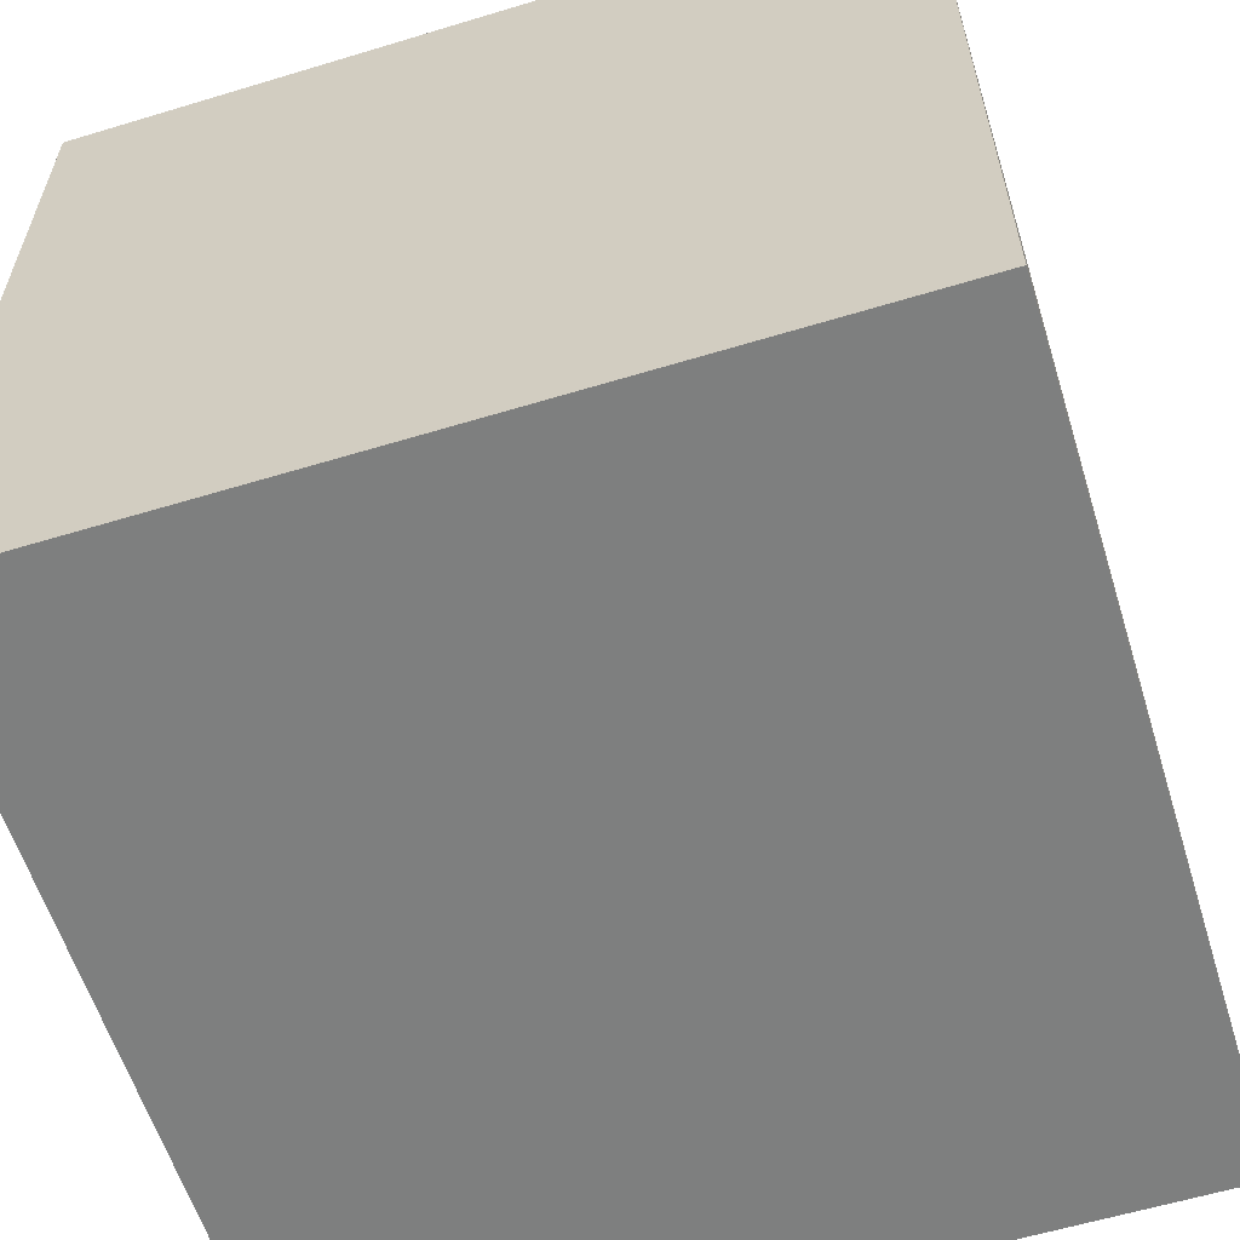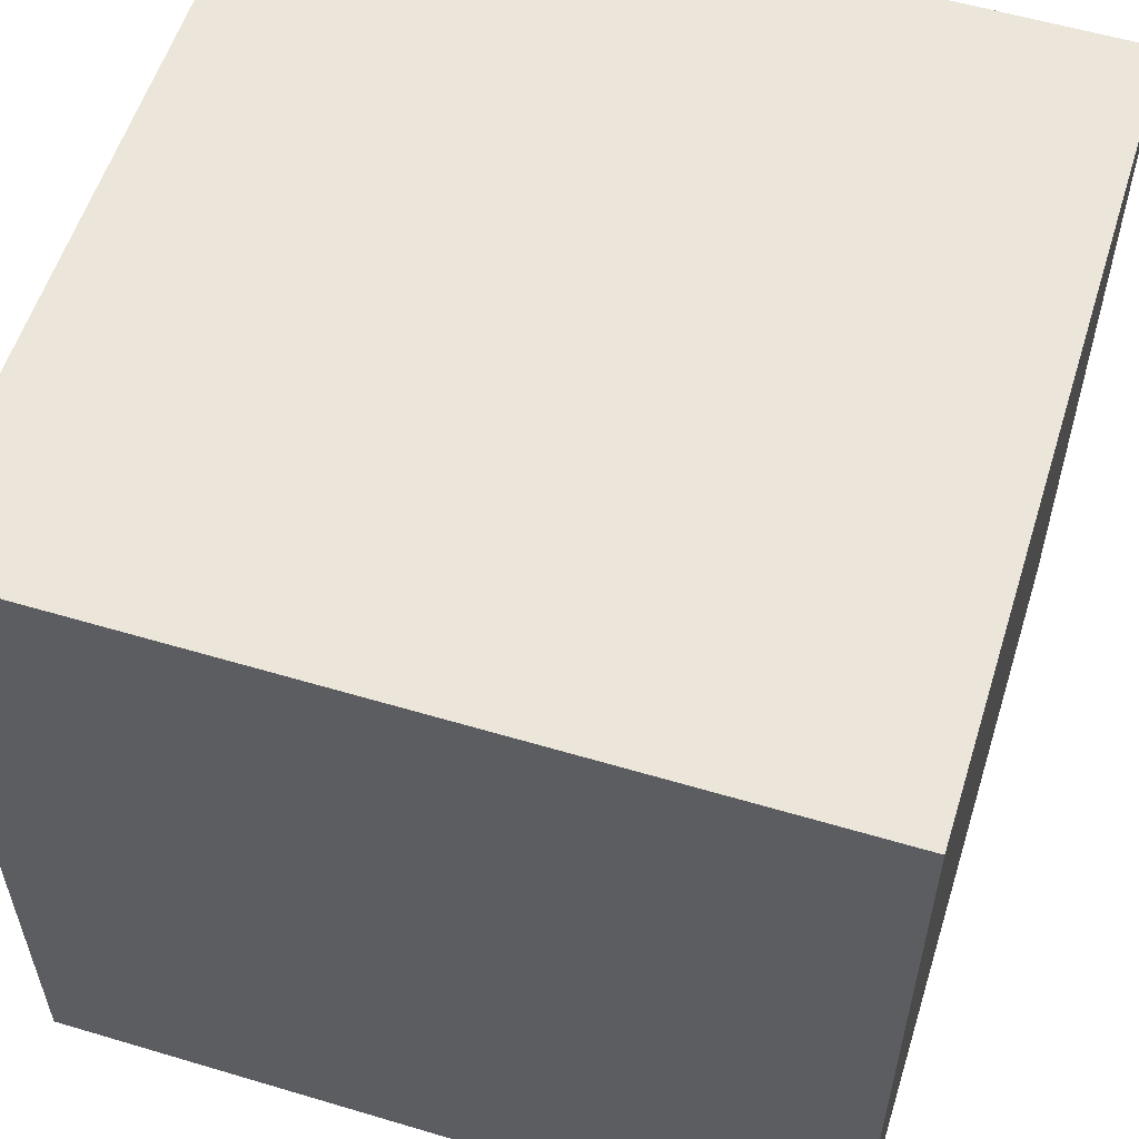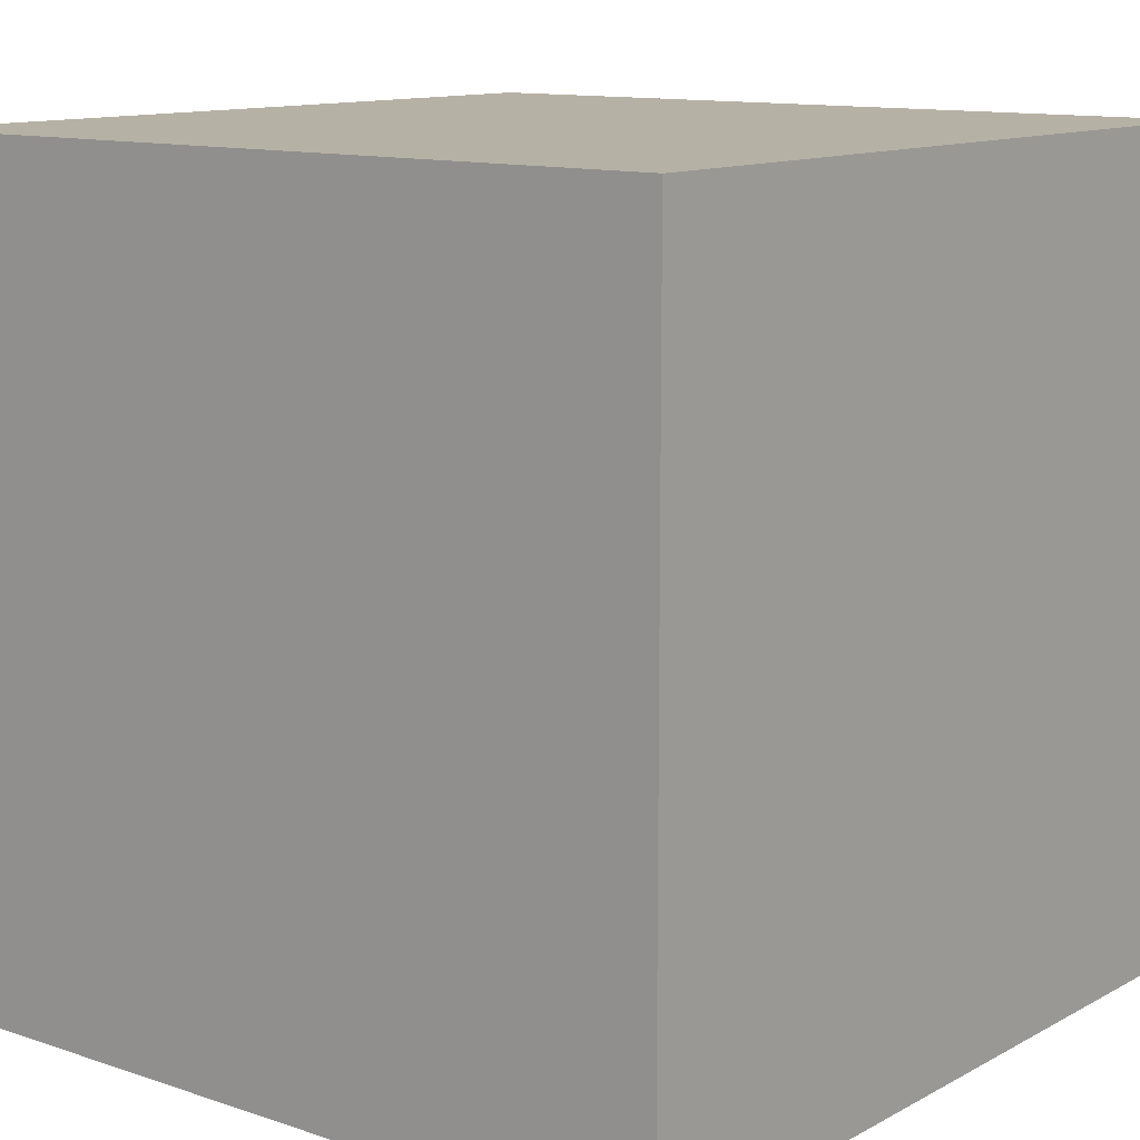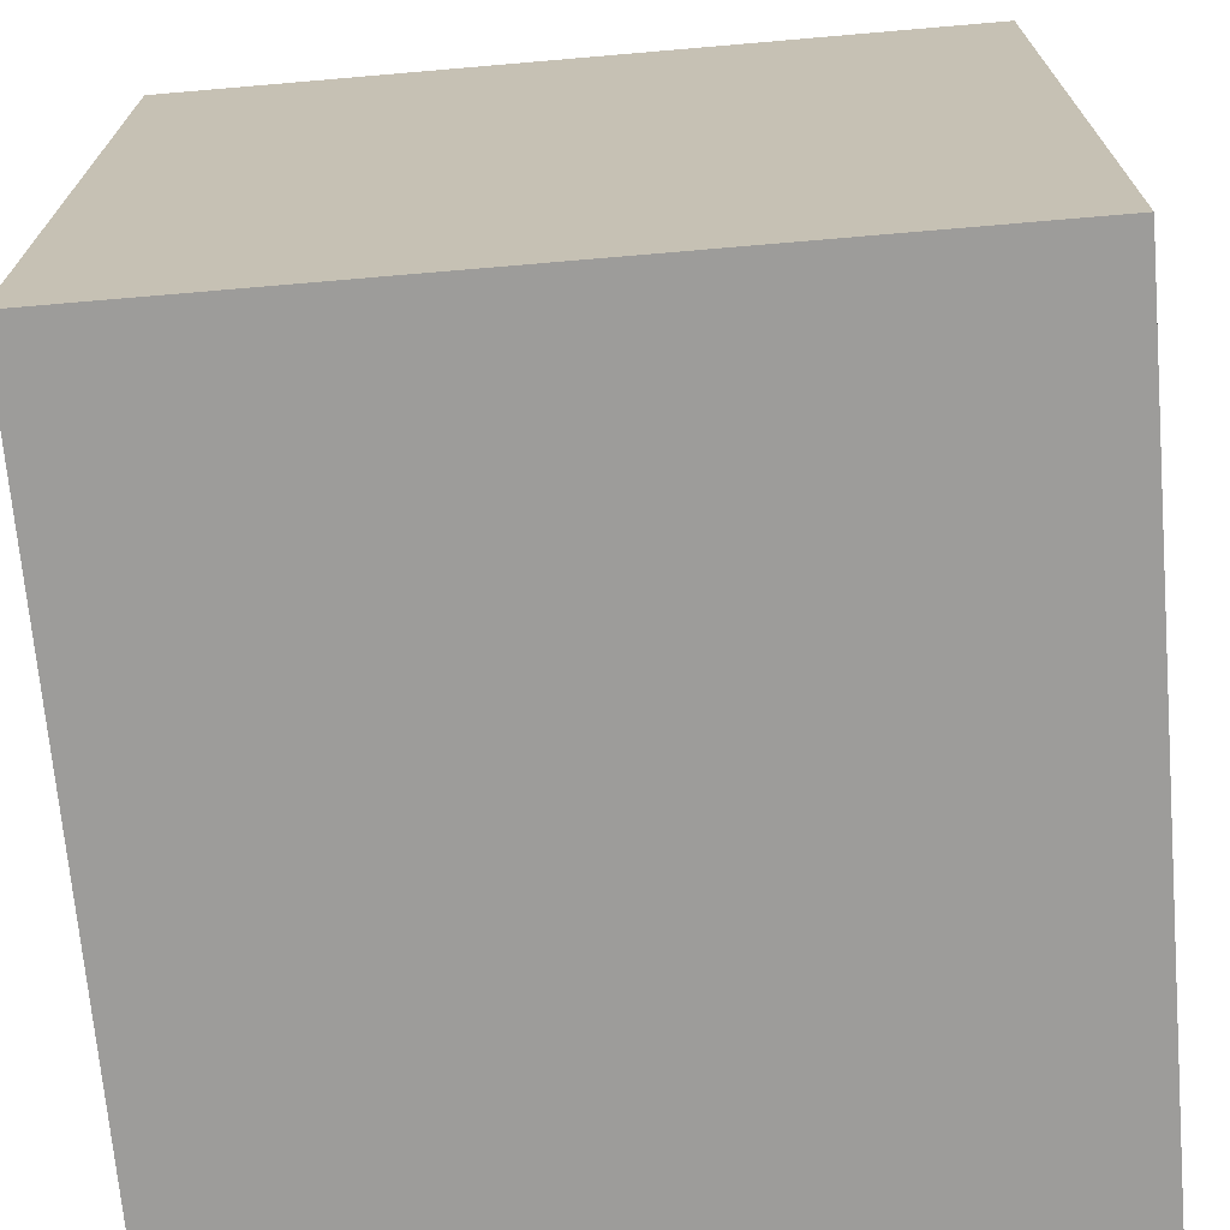
<metadata>
{"format":"obj","ext":"obj","renderer":"f3d","projection":"perspective","resolution":1024,"background":"white","views":[{"elev":-59.6,"azim":107.3,"up":"+Y"},{"elev":56.8,"azim":107.3,"up":"+Y"},{"elev":12.0,"azim":-51.5,"up":"+Y"},{"elev":-70.3,"azim":-85.1,"up":"+Z"}]}
</metadata>
<code>
o
v -0.4 -3.2 0.4
v -0.4 -3.2 0.3
v -0.4 -3.2 0.2
v -0.4 -3.2 -0.1
v -0.4 -3.2 -0.2
v -0.4 -3.2 -0.4
v -0.4 -3.2 -0.5
v -0.4 -3.1 0.3
v -0.4 -3.1 0.2
v -0.4 -3.1 0.1
v -0.4 -3.1 -0.1
v -0.4 -3.1 -0.2
v -0.4 -3 0.4
v -0.4 -3 0.3
v -0.4 -3 -0.2
v -0.4 -3 -0.3
v -0.4 -3 -0.4
v -0.4 -3 -0.5
v -0.4 -2.9 0.2
v -0.4 -2.9 0.1
v -0.4 -2.9 0
v -0.4 -2.9 -0.2
v -0.4 -2.9 -0.3
v -0.4 -2.9 -0.4
v -0.4 -2.8 0.4
v -0.4 -2.8 0.3
v -0.4 -2.8 0.1
v -0.4 -2.8 0
v -0.4 -2.7 0.3
v -0.4 -2.7 0.2
v -0.4 -2.7 -0.1
v -0.4 -2.7 -0.2
v -0.4 -2.7 -0.3
v -0.4 -2.7 -0.4
v -0.4 -2.7 -0.5
v -0.4 -2.6 -0.1
v -0.4 -2.6 -0.2
v -0.4 -2.6 -0.3
v -0.4 -2.5 0.3
v -0.4 -2.5 0.2
v -0.4 -2.5 0.1
v -0.4 -2.5 -0.4
v -0.4 -2.5 -0.5
v -0.4 -2.4 -0.2
v -0.4 -2.4 -0.3
v -0.4 -2.4 -0.5
v -0.4 -2.3 0.4
v -0.4 -2.3 0.2
v -0.4 -2.3 0.1
v -0.4 -2.3 -0.3
v -0.4 -2.3 -0.5
v 0.5 -3.2 0.4
v 0.5 -3.2 0.3
v 0.5 -3.2 0.2
v 0.5 -3.2 0
v 0.5 -3.2 -0.2
v 0.5 -3.2 -0.3
v 0.5 -3.2 -0.5
v 0.5 -3.1 0.2
v 0.5 -3.1 0.1
v 0.5 -3.1 -0.1
v 0.5 -3.1 -0.2
v 0.5 -3.1 -0.3
v 0.5 -3.1 -0.4
v 0.5 -3.1 -0.5
v 0.5 -3 0.4
v 0.5 -3 0.3
v 0.5 -3 0.2
v 0.5 -3 0.1
v 0.5 -3 0
v 0.5 -2.9 0
v 0.5 -2.9 -0.1
v 0.5 -2.9 -0.2
v 0.5 -2.9 -0.4
v 0.5 -2.9 -0.5
v 0.5 -2.8 0
v 0.5 -2.8 -0.1
v 0.5 -2.8 -0.2
v 0.5 -2.8 -0.3
v 0.5 -2.7 0.3
v 0.5 -2.7 0.2
v 0.5 -2.7 0.1
v 0.5 -2.6 -0.1
v 0.5 -2.6 -0.2
v 0.5 -2.6 -0.3
v 0.5 -2.5 0.4
v 0.5 -2.5 0.3
v 0.5 -2.5 0.2
v 0.5 -2.5 -0.4
v 0.5 -2.5 -0.5
v 0.5 -2.4 0
v 0.5 -2.4 -0.1
v 0.5 -2.4 -0.2
v 0.5 -2.3 0.4
v 0.5 -2.3 0.3
v 0.5 -2.3 0
v 0.5 -2.3 -0.1
v 0.5 -2.3 -0.4
v 0.5 -2.3 -0.5
v -0.4 -3.2 0.4
v -0.4 -3 0.4
v -0.4 -2.8 0.4
v -0.4 -2.3 0.4
v -0.3 -3.2 0.4
v -0.3 -3 0.4
v -0.3 -2.8 0.4
v -0.3 -2.5 0.4
v -0.3 -2.3 0.4
v -0.2 -3.2 0.4
v -0.2 -3 0.4
v -0.2 -2.8 0.4
v -0.2 -2.5 0.4
v -0.2 -2.3 0.4
v -0.1 -2.8 0.4
v -0.1 -2.5 0.4
v 0 -3 0.4
v 0 -2.8 0.4
v 0 -2.4 0.4
v 0 -2.3 0.4
v 0.1 -3.2 0.4
v 0.1 -3 0.4
v 0.1 -2.8 0.4
v 0.1 -2.6 0.4
v 0.1 -2.4 0.4
v 0.1 -2.3 0.4
v 0.2 -3.2 0.4
v 0.2 -3 0.4
v 0.2 -2.8 0.4
v 0.2 -2.6 0.4
v 0.2 -2.4 0.4
v 0.3 -3 0.4
v 0.3 -2.9 0.4
v 0.3 -2.8 0.4
v 0.3 -2.6 0.4
v 0.4 -3.2 0.4
v 0.4 -3 0.4
v 0.4 -2.9 0.4
v 0.4 -2.5 0.4
v 0.4 -2.3 0.4
v 0.5 -3.2 0.4
v 0.5 -3 0.4
v 0.5 -2.5 0.4
v 0.5 -2.3 0.4
v -0.4 -3.2 -0.5
v -0.4 -3 -0.5
v -0.4 -2.7 -0.5
v -0.4 -2.5 -0.5
v -0.4 -2.4 -0.5
v -0.4 -2.3 -0.5
v -0.3 -3.2 -0.5
v -0.3 -3 -0.5
v -0.3 -2.8 -0.5
v -0.3 -2.7 -0.5
v -0.3 -2.5 -0.5
v -0.3 -2.4 -0.5
v -0.3 -2.3 -0.5
v -0.2 -3.2 -0.5
v -0.2 -3.1 -0.5
v -0.2 -3 -0.5
v -0.2 -2.8 -0.5
v -0.2 -2.6 -0.5
v -0.1 -3.2 -0.5
v -0.1 -3.1 -0.5
v -0.1 -3 -0.5
v -0.1 -2.9 -0.5
v -0.1 -2.8 -0.5
v -0.1 -2.6 -0.5
v -0.1 -2.5 -0.5
v 0 -3 -0.5
v 0 -2.9 -0.5
v 0 -2.7 -0.5
v 0 -2.6 -0.5
v 0 -2.4 -0.5
v 0.1 -3.1 -0.5
v 0.1 -2.9 -0.5
v 0.1 -2.7 -0.5
v 0.1 -2.5 -0.5
v 0.2 -3.1 -0.5
v 0.2 -2.9 -0.5
v 0.2 -2.8 -0.5
v 0.2 -2.7 -0.5
v 0.2 -2.5 -0.5
v 0.3 -3.2 -0.5
v 0.3 -3.1 -0.5
v 0.3 -2.8 -0.5
v 0.3 -2.7 -0.5
v 0.3 -2.5 -0.5
v 0.4 -3.2 -0.5
v 0.4 -3.1 -0.5
v 0.4 -2.9 -0.5
v 0.4 -2.7 -0.5
v 0.4 -2.5 -0.5
v 0.4 -2.3 -0.5
v 0.5 -3.2 -0.5
v 0.5 -3.1 -0.5
v 0.5 -2.9 -0.5
v 0.5 -2.5 -0.5
v 0.5 -2.3 -0.5
v -0.4 -3.2 0.4
v -0.3 -3.2 0.4
v -0.2 -3.2 0.4
v 0.1 -3.2 0.4
v 0.2 -3.2 0.4
v 0.4 -3.2 0.4
v 0.5 -3.2 0.4
v -0.4 -3.2 0.3
v -0.3 -3.2 0.3
v 0.3 -3.2 0.3
v 0.4 -3.2 0.3
v 0.5 -3.2 0.3
v -0.4 -3.2 0.2
v -0.2 -3.2 0.2
v -0.1 -3.2 0.2
v 0.3 -3.2 0.2
v 0.4 -3.2 0.2
v 0.5 -3.2 0.2
v 0.1 -3.2 0.1
v 0.2 -3.2 0.1
v 0.3 -3.2 0.1
v -0.2 -3.2 0
v -0.1 -3.2 0
v 0 -3.2 0
v 0.4 -3.2 0
v 0.5 -3.2 0
v -0.4 -3.2 -0.1
v -0.3 -3.2 -0.1
v -0.4 -3.2 -0.2
v -0.3 -3.2 -0.2
v -0.2 -3.2 -0.2
v -0.1 -3.2 -0.2
v 0 -3.2 -0.2
v 0.2 -3.2 -0.2
v 0.3 -3.2 -0.2
v 0.4 -3.2 -0.2
v 0.5 -3.2 -0.2
v 0.2 -3.2 -0.3
v 0.3 -3.2 -0.3
v 0.4 -3.2 -0.3
v 0.5 -3.2 -0.3
v -0.4 -3.2 -0.4
v -0.3 -3.2 -0.4
v -0.2 -3.2 -0.4
v -0.1 -3.2 -0.4
v 0.2 -3.2 -0.4
v 0.3 -3.2 -0.4
v 0.4 -3.2 -0.4
v -0.4 -3.2 -0.5
v -0.3 -3.2 -0.5
v -0.2 -3.2 -0.5
v -0.1 -3.2 -0.5
v 0.3 -3.2 -0.5
v 0.4 -3.2 -0.5
v 0.5 -3.2 -0.5
v -0.4 -2.3 0.4
v -0.3 -2.3 0.4
v -0.2 -2.3 0.4
v 0 -2.3 0.4
v 0.1 -2.3 0.4
v 0.4 -2.3 0.4
v 0.5 -2.3 0.4
v -0.1 -2.3 0.3
v 0 -2.3 0.3
v 0.1 -2.3 0.3
v 0.3 -2.3 0.3
v 0.4 -2.3 0.3
v 0.5 -2.3 0.3
v -0.4 -2.3 0.2
v -0.3 -2.3 0.2
v -0.2 -2.3 0.2
v -0.4 -2.3 0.1
v -0.3 -2.3 0.1
v -0.2 -2.3 0.1
v -0.1 -2.3 0.1
v 0 -2.3 0.1
v 0.2 -2.3 0.1
v 0.3 -2.3 0.1
v 0.4 -2.3 0.1
v 0.2 -2.3 0
v 0.3 -2.3 0
v 0.4 -2.3 0
v 0.5 -2.3 0
v -0.3 -2.3 -0.1
v -0.2 -2.3 -0.1
v -0.1 -2.3 -0.1
v 0 -2.3 -0.1
v 0.1 -2.3 -0.1
v 0.3 -2.3 -0.1
v 0.4 -2.3 -0.1
v 0.5 -2.3 -0.1
v -0.1 -2.3 -0.2
v 0 -2.3 -0.2
v 0.1 -2.3 -0.2
v 0.2 -2.3 -0.2
v 0.3 -2.3 -0.2
v 0.4 -2.3 -0.2
v -0.4 -2.3 -0.3
v -0.3 -2.3 -0.3
v -0.2 -2.3 -0.3
v -0.1 -2.3 -0.3
v 0 -2.3 -0.3
v 0.1 -2.3 -0.3
v 0.2 -2.3 -0.3
v 0.3 -2.3 -0.3
v -0.2 -2.3 -0.4
v -0.1 -2.3 -0.4
v 0.1 -2.3 -0.4
v 0.2 -2.3 -0.4
v 0.4 -2.3 -0.4
v 0.5 -2.3 -0.4
v -0.4 -2.3 -0.5
v -0.3 -2.3 -0.5
v 0.4 -2.3 -0.5
v 0.5 -2.3 -0.5
f 8 2 1
f 8 3 2
f 9 4 3
f 9 3 8
f 10 4 9
f 11 5 4
f 11 4 10
f 12 6 5
f 12 5 11
f 13 8 1
f 13 9 8
f 14 9 13
f 15 11 10
f 15 6 12
f 15 12 11
f 16 6 15
f 17 7 6
f 17 6 16
f 18 7 17
f 19 9 14
f 19 10 9
f 20 15 10
f 20 10 19
f 21 15 20
f 22 16 15
f 22 15 21
f 23 18 17
f 23 16 22
f 23 17 16
f 24 18 23
f 25 14 13
f 26 19 14
f 26 14 25
f 26 20 19
f 27 21 20
f 27 20 26
f 28 22 21
f 28 21 27
f 28 23 22
f 29 26 25
f 29 27 26
f 29 28 27
f 30 28 29
f 31 23 28
f 31 28 30
f 32 23 31
f 33 24 23
f 33 23 32
f 34 18 24
f 34 24 33
f 35 18 34
f 36 32 31
f 36 31 30
f 37 33 32
f 37 32 36
f 37 34 33
f 38 34 37
f 39 30 29
f 39 29 25
f 40 36 30
f 40 30 39
f 40 37 36
f 41 37 40
f 42 34 38
f 42 35 34
f 43 35 42
f 44 37 41
f 44 38 37
f 45 43 42
f 45 38 44
f 45 42 38
f 46 43 45
f 47 39 25
f 47 40 39
f 48 41 40
f 48 40 47
f 49 44 41
f 49 41 48
f 49 45 44
f 50 46 45
f 50 45 49
f 51 46 50
f 53 54 59
f 54 55 59
f 59 55 60
f 55 56 61
f 56 57 62
f 61 56 62
f 57 58 63
f 62 57 63
f 63 58 64
f 64 58 65
f 52 53 66
f 53 59 67
f 66 53 67
f 59 60 67
f 67 60 68
f 60 55 69
f 68 60 69
f 55 61 70
f 69 55 70
f 69 70 71
f 70 61 71
f 61 62 72
f 71 61 72
f 62 63 73
f 72 62 73
f 63 64 73
f 64 65 74
f 73 64 74
f 74 65 75
f 69 71 76
f 71 72 76
f 72 73 77
f 76 72 77
f 74 75 77
f 73 74 77
f 77 75 78
f 78 75 79
f 67 68 80
f 66 67 80
f 68 69 81
f 80 68 81
f 69 76 82
f 81 69 82
f 76 77 82
f 77 78 82
f 81 82 83
f 82 78 83
f 78 79 84
f 83 78 84
f 79 75 85
f 84 79 85
f 66 80 86
f 80 81 87
f 86 80 87
f 81 83 88
f 87 81 88
f 85 75 89
f 84 85 89
f 89 75 90
f 88 83 91
f 87 88 91
f 83 84 92
f 91 83 92
f 84 89 93
f 92 84 93
f 86 87 94
f 87 91 95
f 94 87 95
f 91 92 96
f 95 91 96
f 92 93 97
f 96 92 97
f 93 89 98
f 97 93 98
f 89 90 98
f 98 90 99
f 104 101 100
f 105 102 101
f 105 101 104
f 106 103 102
f 106 102 105
f 107 103 106
f 108 103 107
f 109 105 104
f 110 106 105
f 110 105 109
f 110 107 106
f 111 107 110
f 112 108 107
f 112 107 111
f 113 108 112
f 114 111 110
f 114 110 109
f 114 112 111
f 115 113 112
f 115 112 114
f 116 114 109
f 116 115 114
f 117 115 116
f 118 113 115
f 118 115 117
f 119 113 118
f 120 116 109
f 121 117 116
f 121 116 120
f 122 118 117
f 122 117 121
f 123 118 122
f 124 119 118
f 124 118 123
f 125 119 124
f 126 121 120
f 127 123 122
f 127 121 126
f 127 122 121
f 128 123 127
f 129 124 123
f 129 123 128
f 130 125 124
f 130 124 129
f 131 128 127
f 131 127 126
f 132 128 131
f 133 129 128
f 133 128 132
f 134 130 129
f 134 129 133
f 135 131 126
f 136 132 131
f 136 131 135
f 137 133 132
f 137 132 136
f 137 134 133
f 138 130 134
f 138 134 137
f 139 125 130
f 139 130 138
f 140 136 135
f 141 138 137
f 141 136 140
f 141 137 136
f 142 139 138
f 142 138 141
f 143 139 142
f 144 145 150
f 145 146 151
f 150 145 151
f 151 146 152
f 146 147 153
f 152 146 153
f 147 148 154
f 153 147 154
f 148 149 155
f 154 148 155
f 155 149 156
f 150 151 157
f 157 151 158
f 151 152 159
f 158 151 159
f 153 154 160
f 159 152 160
f 152 153 160
f 160 154 161
f 157 158 162
f 158 159 163
f 162 158 163
f 159 160 163
f 163 160 164
f 164 160 165
f 160 161 166
f 165 160 166
f 161 154 167
f 166 161 167
f 154 155 168
f 167 154 168
f 164 165 169
f 162 163 169
f 163 164 169
f 165 166 170
f 169 165 170
f 166 167 170
f 170 167 171
f 167 168 172
f 171 167 172
f 155 156 173
f 172 168 173
f 168 155 173
f 162 169 174
f 169 170 174
f 170 171 175
f 174 170 175
f 171 172 176
f 175 171 176
f 172 173 176
f 176 173 177
f 162 174 178
f 174 175 178
f 175 176 179
f 178 175 179
f 179 176 180
f 176 177 181
f 180 176 181
f 177 173 182
f 181 177 182
f 179 180 183
f 162 178 183
f 178 179 183
f 183 180 184
f 180 181 185
f 184 180 185
f 181 182 186
f 185 181 186
f 182 173 187
f 186 182 187
f 183 184 188
f 185 186 189
f 188 184 189
f 184 185 189
f 189 186 190
f 186 187 191
f 190 186 191
f 187 173 192
f 191 187 192
f 173 156 193
f 192 173 193
f 188 189 194
f 189 190 195
f 194 189 195
f 191 192 196
f 195 190 196
f 190 191 196
f 192 193 197
f 196 192 197
f 197 193 198
f 206 200 199
f 207 201 200
f 207 200 206
f 208 204 203
f 209 205 204
f 209 204 208
f 210 205 209
f 211 207 206
f 212 202 201
f 212 207 211
f 212 201 207
f 213 202 212
f 214 208 203
f 214 209 208
f 215 210 209
f 215 209 214
f 216 210 215
f 217 202 213
f 217 203 202
f 218 214 203
f 218 203 217
f 218 215 214
f 219 215 218
f 220 213 212
f 220 212 211
f 221 217 213
f 221 213 220
f 221 218 217
f 222 218 221
f 223 216 215
f 223 215 219
f 224 216 223
f 225 220 211
f 225 221 220
f 226 221 225
f 227 226 225
f 228 221 226
f 228 226 227
f 229 221 228
f 230 222 221
f 230 221 229
f 231 218 222
f 231 222 230
f 232 219 218
f 232 218 231
f 233 224 223
f 233 219 232
f 233 223 219
f 234 224 233
f 235 224 234
f 236 230 229
f 236 231 230
f 236 232 231
f 236 234 233
f 236 233 232
f 237 234 236
f 238 235 234
f 238 234 237
f 239 235 238
f 240 228 227
f 241 229 228
f 241 228 240
f 242 236 229
f 242 229 241
f 243 236 242
f 244 237 236
f 244 236 243
f 245 238 237
f 245 237 244
f 245 239 238
f 246 239 245
f 247 241 240
f 248 242 241
f 248 241 247
f 249 243 242
f 249 242 248
f 250 244 243
f 250 243 249
f 250 245 244
f 251 246 245
f 251 245 250
f 252 239 246
f 252 246 251
f 253 239 252
f 256 257 261
f 257 258 262
f 261 257 262
f 258 259 263
f 262 258 263
f 263 259 264
f 259 260 265
f 264 259 265
f 265 260 266
f 254 255 267
f 255 256 268
f 267 255 268
f 256 261 269
f 268 256 269
f 267 268 270
f 268 269 271
f 270 268 271
f 269 261 272
f 271 269 272
f 261 262 273
f 272 261 273
f 263 264 274
f 273 262 274
f 262 263 274
f 274 264 275
f 264 265 276
f 275 264 276
f 265 266 277
f 276 265 277
f 274 275 278
f 275 276 278
f 273 274 278
f 276 277 279
f 278 276 279
f 277 266 280
f 279 277 280
f 280 266 281
f 270 271 282
f 271 272 282
f 272 273 283
f 282 272 283
f 278 279 284
f 283 273 284
f 273 278 284
f 279 280 284
f 284 280 285
f 285 280 286
f 286 280 287
f 280 281 288
f 287 280 288
f 288 281 289
f 283 284 290
f 284 285 290
f 285 286 291
f 290 285 291
f 286 287 292
f 291 286 292
f 292 287 293
f 287 288 294
f 293 287 294
f 288 289 295
f 294 288 295
f 270 282 296
f 282 283 297
f 296 282 297
f 283 290 298
f 297 283 298
f 290 291 299
f 298 290 299
f 292 293 300
f 299 291 300
f 291 292 300
f 300 293 301
f 293 294 302
f 301 293 302
f 294 295 303
f 302 294 303
f 297 298 304
f 298 299 304
f 300 301 305
f 304 299 305
f 299 300 305
f 301 302 306
f 305 301 306
f 302 303 307
f 306 302 307
f 295 289 308
f 307 303 308
f 303 295 308
f 308 289 309
f 296 297 310
f 306 307 311
f 310 297 311
f 304 305 311
f 297 304 311
f 307 308 311
f 305 306 311
f 308 309 312
f 311 308 312
f 312 309 313

</code>
